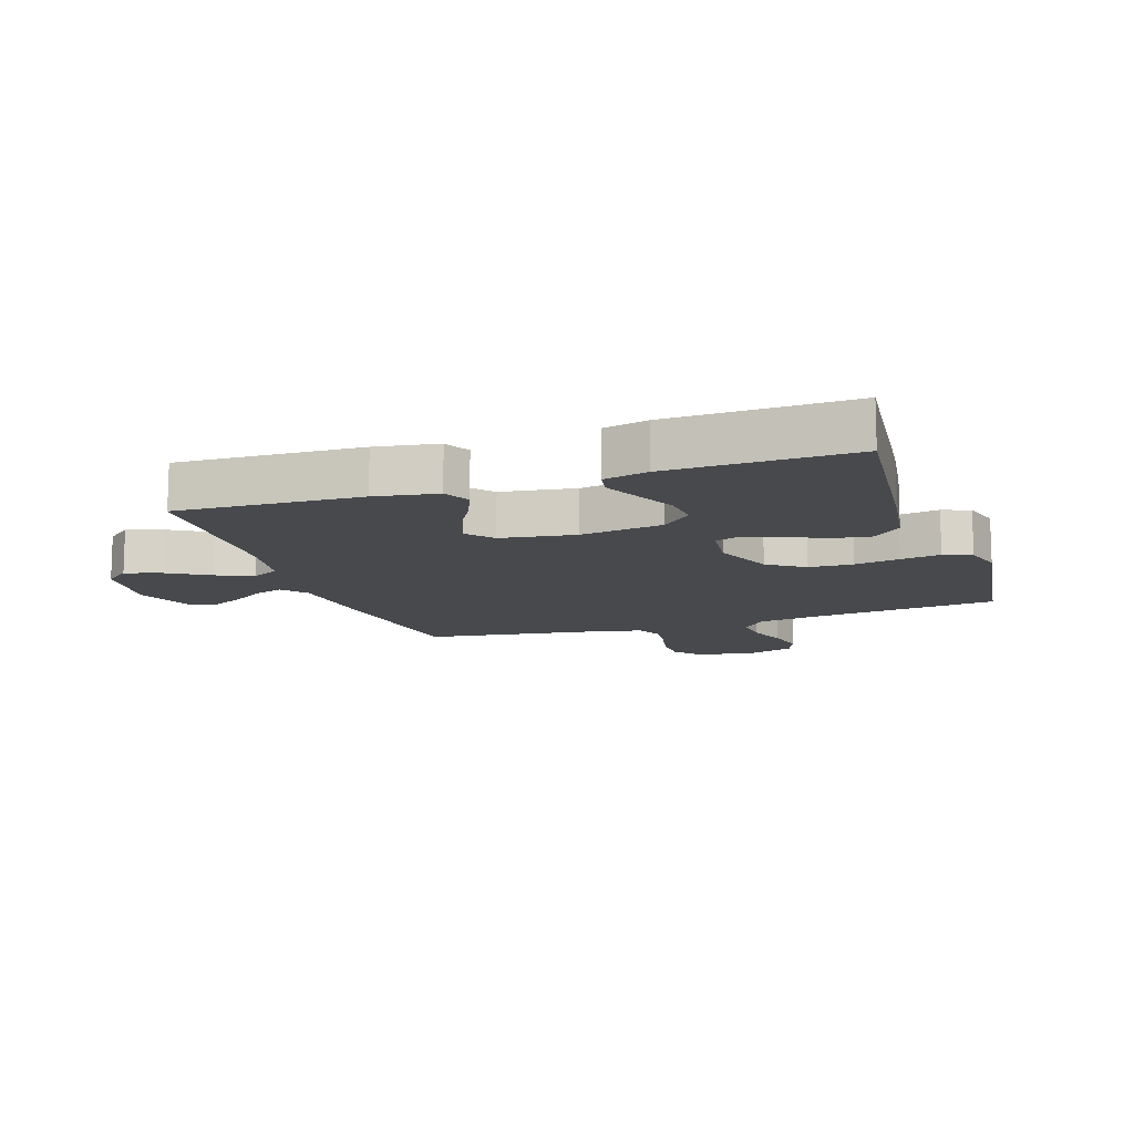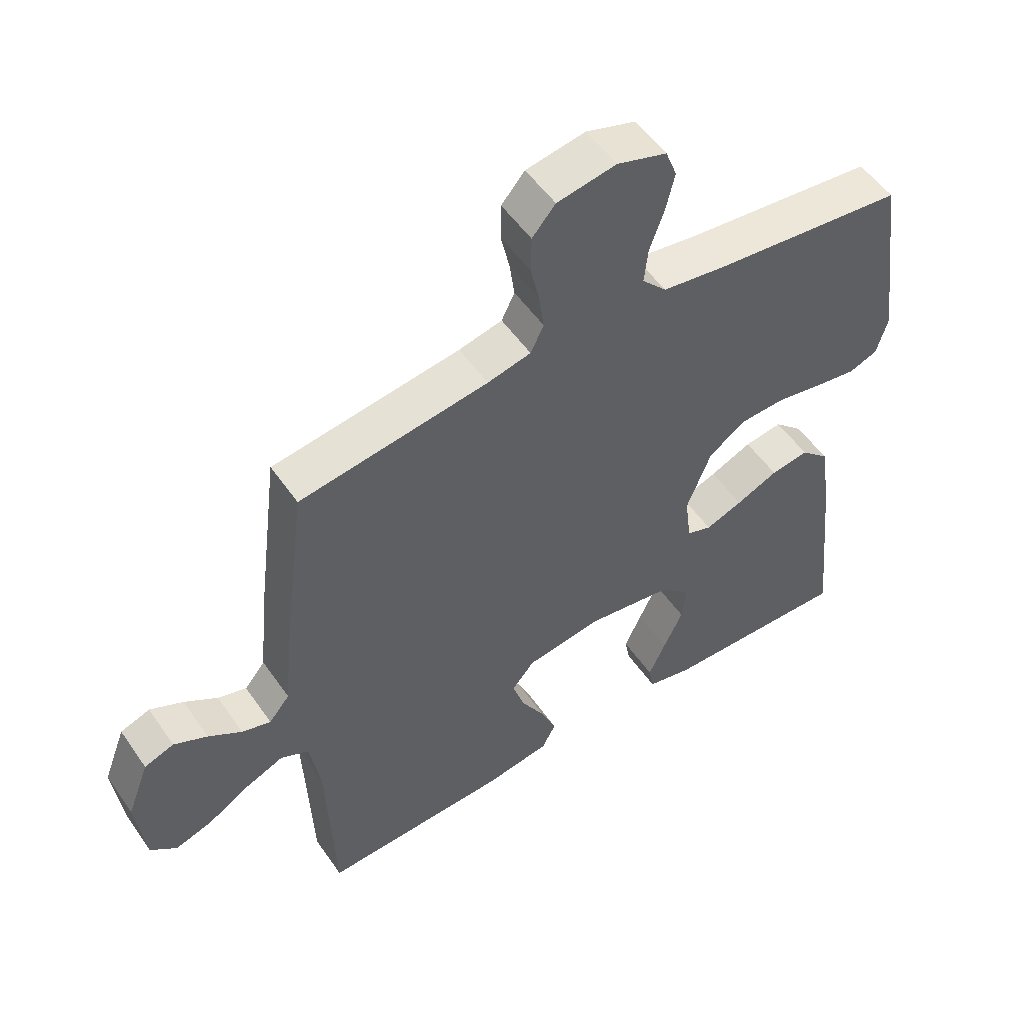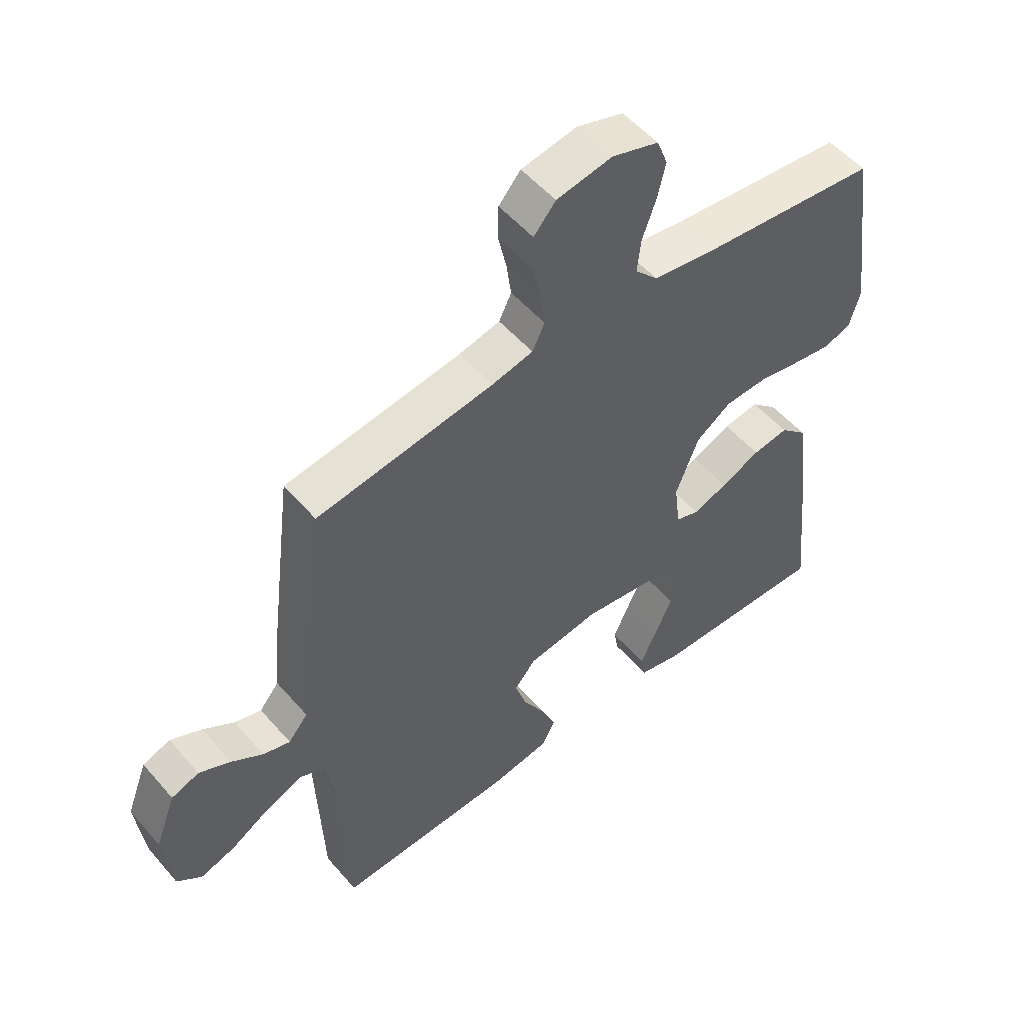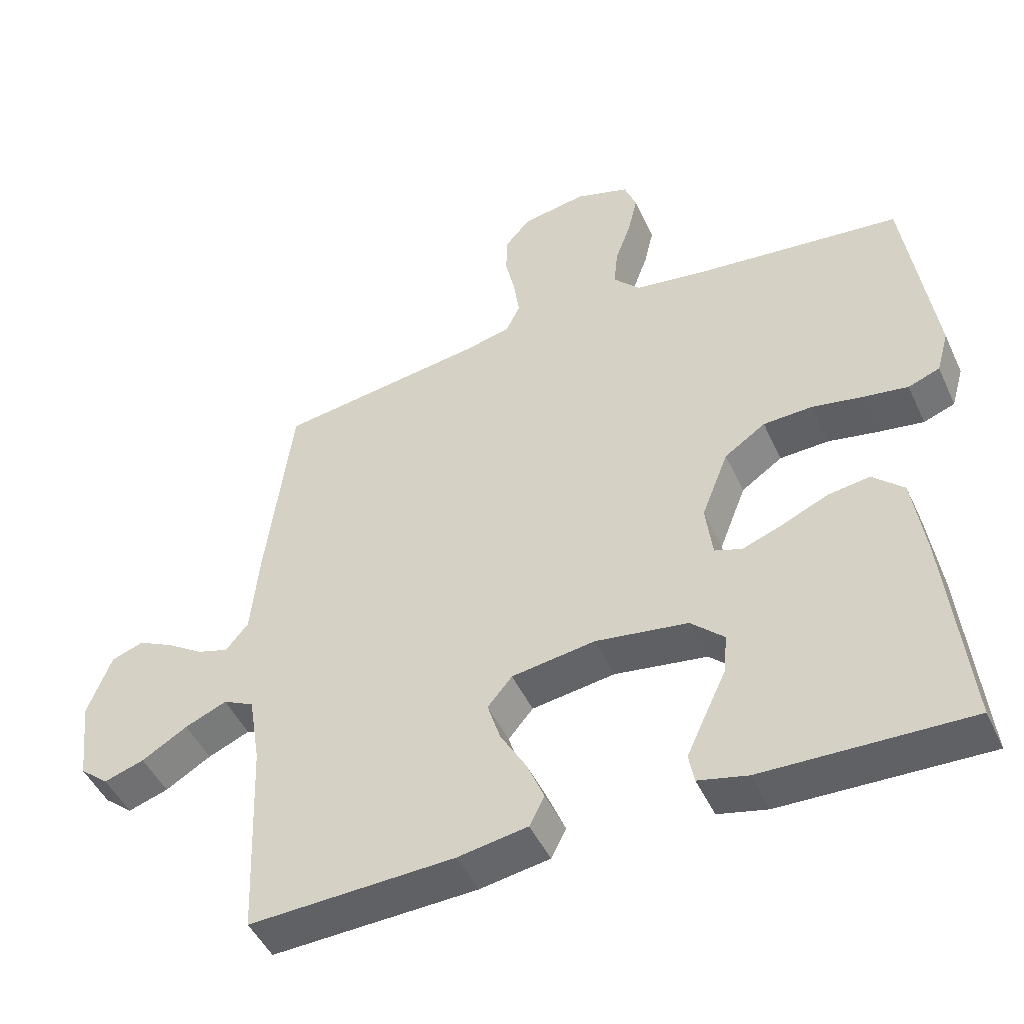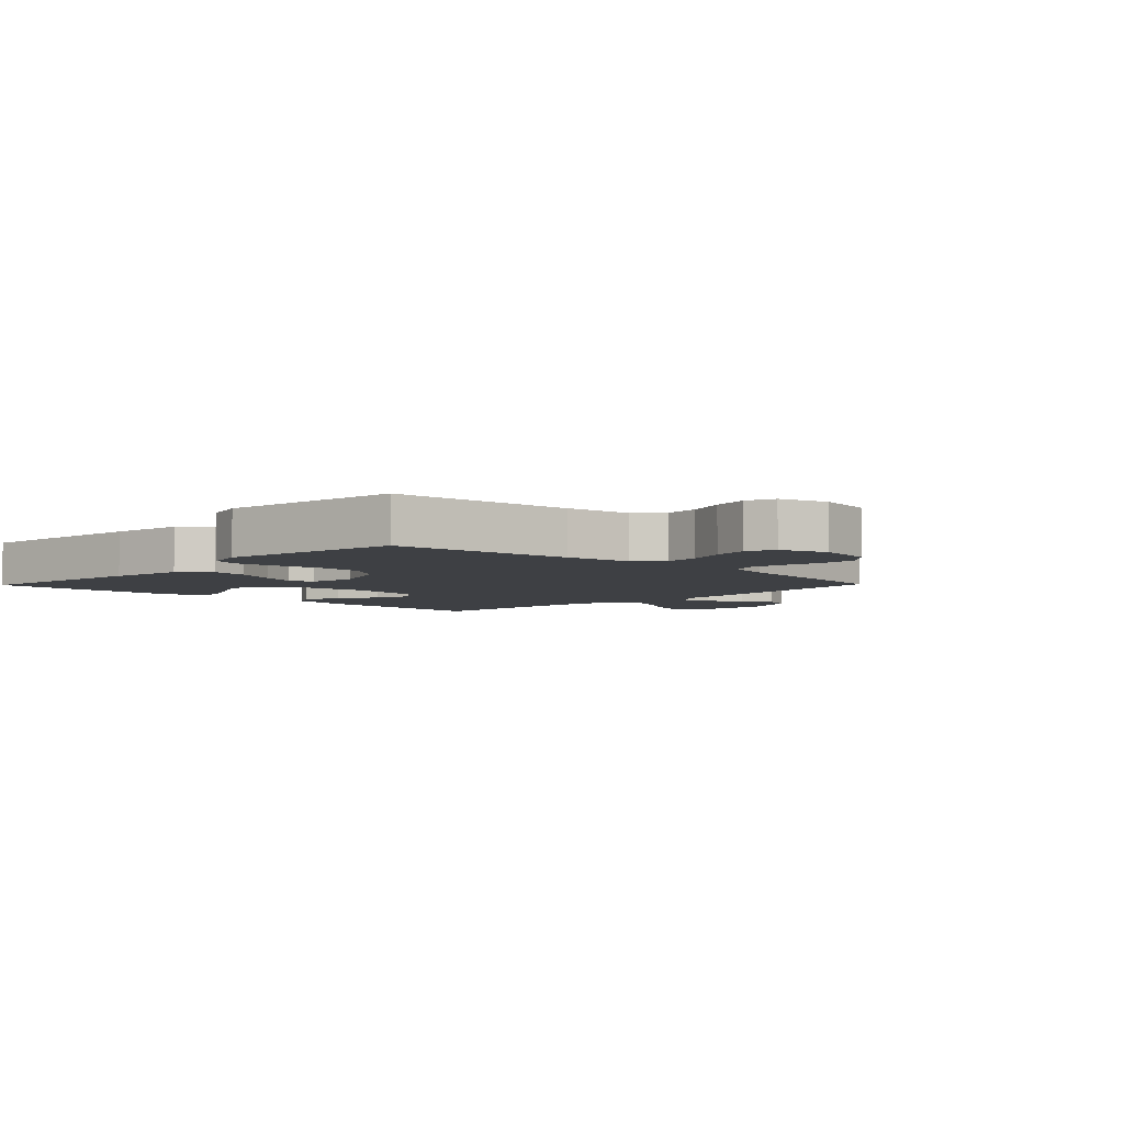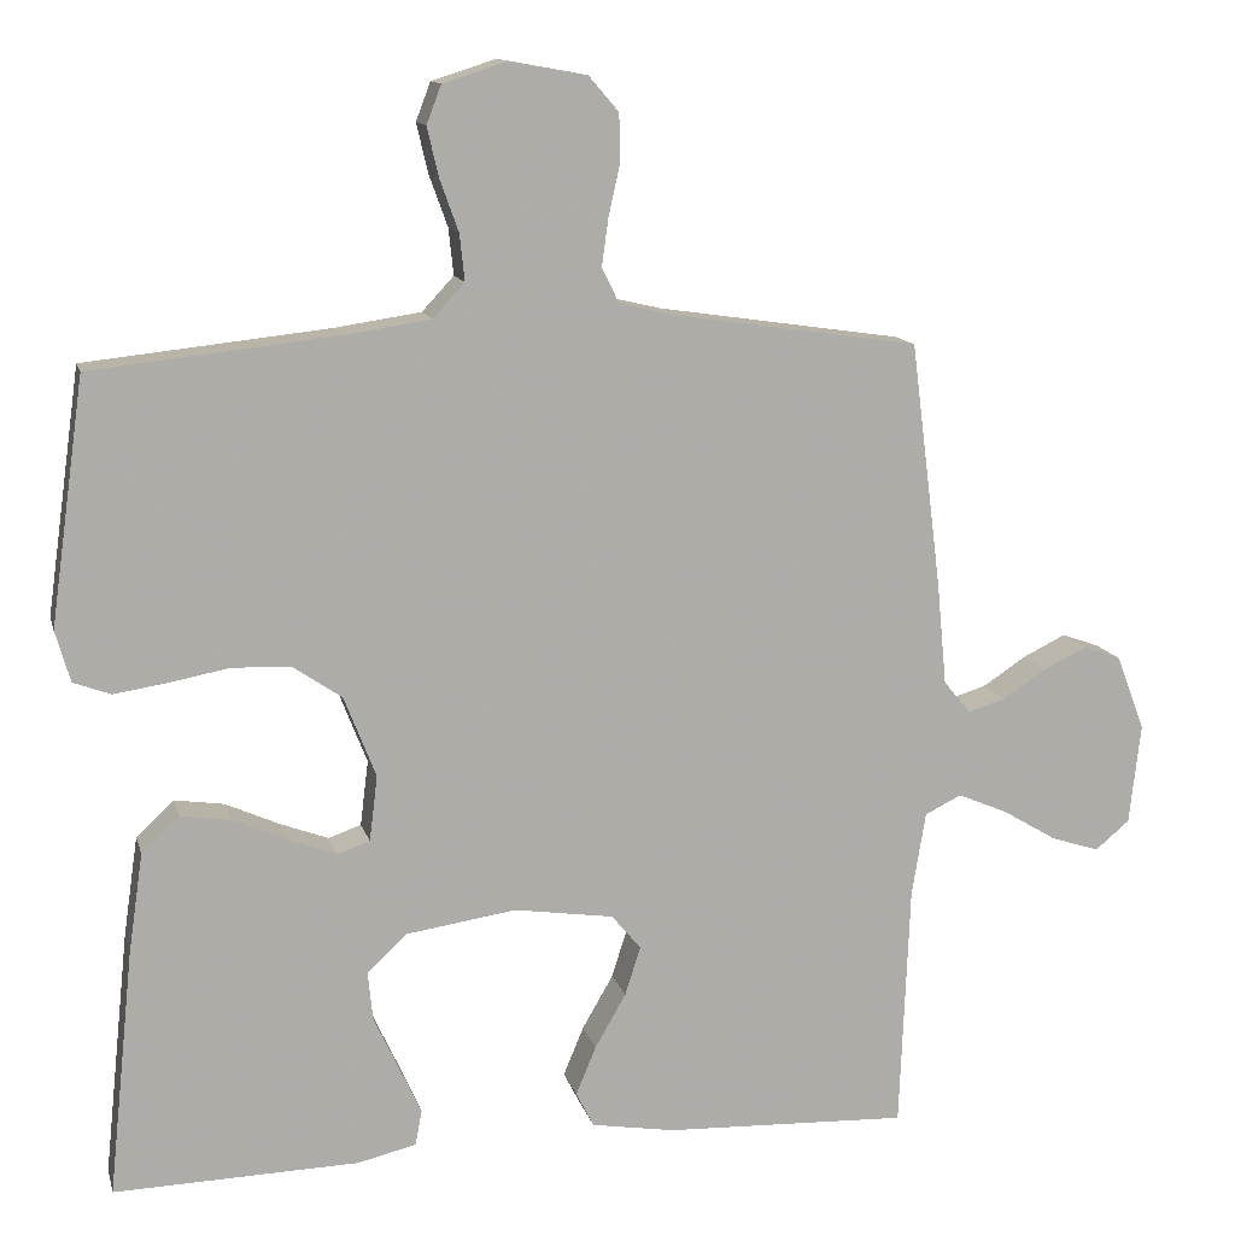
<metadata>
{"format":"obj","ext":"obj","renderer":"f3d","projection":"perspective","resolution":1024,"background":"white","views":[{"elev":-12.4,"azim":-161.4,"up":"+Y"},{"elev":53.0,"azim":146.1,"up":"+Z"},{"elev":53.0,"azim":140.3,"up":"+Z"},{"elev":-47.4,"azim":-156.0,"up":"+Z"},{"elev":-4.8,"azim":-44.1,"up":"+Y"},{"elev":12.7,"azim":-13.7,"up":"+Z"}]}
</metadata>
<code>
v -0.5 0.07 -0.5
v -0.469 0.07 -0.2
v -0.451 0.07 -0.076
v -0.405 0.07 -0.033
v -0.344 0.07 -0.042
v -0.277 0.07 -0.072
v -0.218 0.07 -0.094
v -0.178 0.07 -0.08
v -0.168 0.07 0
v -0.207 0.07 0.1
v -0.267 0.07 0.141
v -0.339 0.07 0.144
v -0.413 0.07 0.13
v -0.478 0.07 0.12
v -0.524 0.07 0.137
v -0.542 0.07 0.2
v -0.5 0.07 0.5
v -0.2 0.07 0.532
v -0.093 0.07 0.548
v -0.054 0.07 0.59
v -0.06 0.07 0.647
v -0.083 0.07 0.711
v -0.097 0.07 0.771
v -0.079 0.07 0.818
v 0 0.07 0.843
v 0.094 0.07 0.826
v 0.131 0.07 0.783
v 0.132 0.07 0.724
v 0.118 0.07 0.661
v 0.11 0.07 0.603
v 0.131 0.07 0.56
v 0.2 0.07 0.544
v 0.5 0.07 0.5
v 0.538 0.07 0.2
v 0.55 0.07 0.074
v 0.583 0.07 0.034
v 0.629 0.07 0.048
v 0.682 0.07 0.083
v 0.735 0.07 0.109
v 0.782 0.07 0.092
v 0.817 0.07 0
v 0.803 0.07 -0.124
v 0.761 0.07 -0.159
v 0.702 0.07 -0.14
v 0.635 0.07 -0.1
v 0.574 0.07 -0.074
v 0.529 0.07 -0.096
v 0.512 0.07 -0.2
v 0.5 0.07 -0.5
v 0.2 0.07 -0.488
v 0.098 0.07 -0.471
v 0.076 0.07 -0.428
v 0.101 0.07 -0.368
v 0.139 0.07 -0.302
v 0.158 0.07 -0.242
v 0.122 0.07 -0.199
v 0 0.07 -0.181
v -0.135 0.07 -0.201
v -0.184 0.07 -0.247
v -0.178 0.07 -0.307
v -0.147 0.07 -0.373
v -0.12 0.07 -0.432
v -0.128 0.07 -0.475
v -0.2 0.07 -0.492
v -0.5 0 -0.5
v -0.469 0 -0.2
v -0.451 0 -0.076
v -0.405 0 -0.033
v -0.344 0 -0.042
v -0.277 0 -0.072
v -0.218 0 -0.094
v -0.178 0 -0.08
v -0.168 0 0
v -0.207 0 0.1
v -0.267 0 0.141
v -0.339 0 0.144
v -0.413 0 0.13
v -0.478 0 0.12
v -0.524 0 0.137
v -0.542 0 0.2
v -0.5 0 0.5
v -0.2 0 0.532
v -0.093 0 0.548
v -0.054 0 0.59
v -0.06 0 0.647
v -0.083 0 0.711
v -0.097 0 0.771
v -0.079 0 0.818
v 0 0 0.843
v 0.094 0 0.826
v 0.131 0 0.783
v 0.132 0 0.724
v 0.118 0 0.661
v 0.11 0 0.603
v 0.131 0 0.56
v 0.2 0 0.544
v 0.5 0 0.5
v 0.538 0 0.2
v 0.55 0 0.074
v 0.583 0 0.034
v 0.629 0 0.048
v 0.682 0 0.083
v 0.735 0 0.109
v 0.782 0 0.092
v 0.817 0 0
v 0.803 0 -0.124
v 0.761 0 -0.159
v 0.702 0 -0.14
v 0.635 0 -0.1
v 0.574 0 -0.074
v 0.529 0 -0.096
v 0.512 0 -0.2
v 0.5 0 -0.5
v 0.2 0 -0.488
v 0.098 0 -0.471
v 0.076 0 -0.428
v 0.101 0 -0.368
v 0.139 0 -0.302
v 0.158 0 -0.242
v 0.122 0 -0.199
v 0 0 -0.181
v -0.135 0 -0.201
v -0.184 0 -0.247
v -0.178 0 -0.307
v -0.147 0 -0.373
v -0.12 0 -0.432
v -0.128 0 -0.475
v -0.2 0 -0.492
f 3 4 5
f 2 3 5
f 1 2 5
f 64 1 5
f 63 64 5
f 62 63 5
f 61 62 5
f 60 61 5
f 59 60 5 6
f 58 59 6 7
f 57 58 7 8
f 56 57 8 9
f 52 53 54
f 51 52 54
f 50 51 54
f 49 50 54
f 48 49 54
f 47 48 54 55
f 46 47 55 56
f 43 44 45
f 42 43 45
f 41 42 45
f 40 41 45
f 39 40 45
f 38 39 45
f 37 38 45
f 36 37 45 46
f 56 9 10
f 46 56 10
f 36 46 10
f 35 36 10
f 35 10 11
f 34 35 11
f 33 34 11
f 32 33 11
f 27 28 29
f 26 27 29
f 25 26 29
f 24 25 29
f 23 24 29
f 22 23 29
f 21 22 29
f 20 21 29 30
f 19 20 30 31
f 16 17 18
f 15 16 18
f 14 15 18
f 13 14 18
f 12 13 18
f 19 31 32
f 18 19 32
f 12 18 32
f 11 12 32
f 69 68 67
f 69 67 66
f 69 66 65
f 69 65 128
f 69 128 127
f 69 127 126
f 69 126 125
f 69 125 124
f 70 69 124 123
f 71 70 123 122
f 72 71 122 121
f 73 72 121 120
f 118 117 116
f 118 116 115
f 118 115 114
f 118 114 113
f 118 113 112
f 119 118 112 111
f 120 119 111 110
f 109 108 107
f 109 107 106
f 109 106 105
f 109 105 104
f 109 104 103
f 109 103 102
f 109 102 101
f 110 109 101 100
f 74 73 120
f 74 120 110
f 74 110 100
f 74 100 99
f 75 74 99
f 75 99 98
f 75 98 97
f 75 97 96
f 93 92 91
f 93 91 90
f 93 90 89
f 93 89 88
f 93 88 87
f 93 87 86
f 93 86 85
f 94 93 85 84
f 95 94 84 83
f 82 81 80
f 82 80 79
f 82 79 78
f 82 78 77
f 82 77 76
f 96 95 83
f 96 83 82
f 96 82 76
f 96 76 75
f 1 65 66 2
f 2 66 67 3
f 3 67 68 4
f 4 68 69 5
f 5 69 70 6
f 6 70 71 7
f 7 71 72 8
f 8 72 73 9
f 9 73 74 10
f 10 74 75 11
f 11 75 76 12
f 12 76 77 13
f 13 77 78 14
f 14 78 79 15
f 15 79 80 16
f 16 80 81 17
f 17 81 82 18
f 18 82 83 19
f 19 83 84 20
f 20 84 85 21
f 21 85 86 22
f 22 86 87 23
f 23 87 88 24
f 24 88 89 25
f 25 89 90 26
f 26 90 91 27
f 27 91 92 28
f 28 92 93 29
f 29 93 94 30
f 30 94 95 31
f 31 95 96 32
f 32 96 97 33
f 33 97 98 34
f 34 98 99 35
f 35 99 100 36
f 36 100 101 37
f 37 101 102 38
f 38 102 103 39
f 39 103 104 40
f 40 104 105 41
f 41 105 106 42
f 42 106 107 43
f 43 107 108 44
f 44 108 109 45
f 45 109 110 46
f 46 110 111 47
f 47 111 112 48
f 48 112 113 49
f 49 113 114 50
f 50 114 115 51
f 51 115 116 52
f 52 116 117 53
f 53 117 118 54
f 54 118 119 55
f 55 119 120 56
f 56 120 121 57
f 57 121 122 58
f 58 122 123 59
f 59 123 124 60
f 60 124 125 61
f 61 125 126 62
f 62 126 127 63
f 63 127 128 64
f 64 128 65 1

</code>
